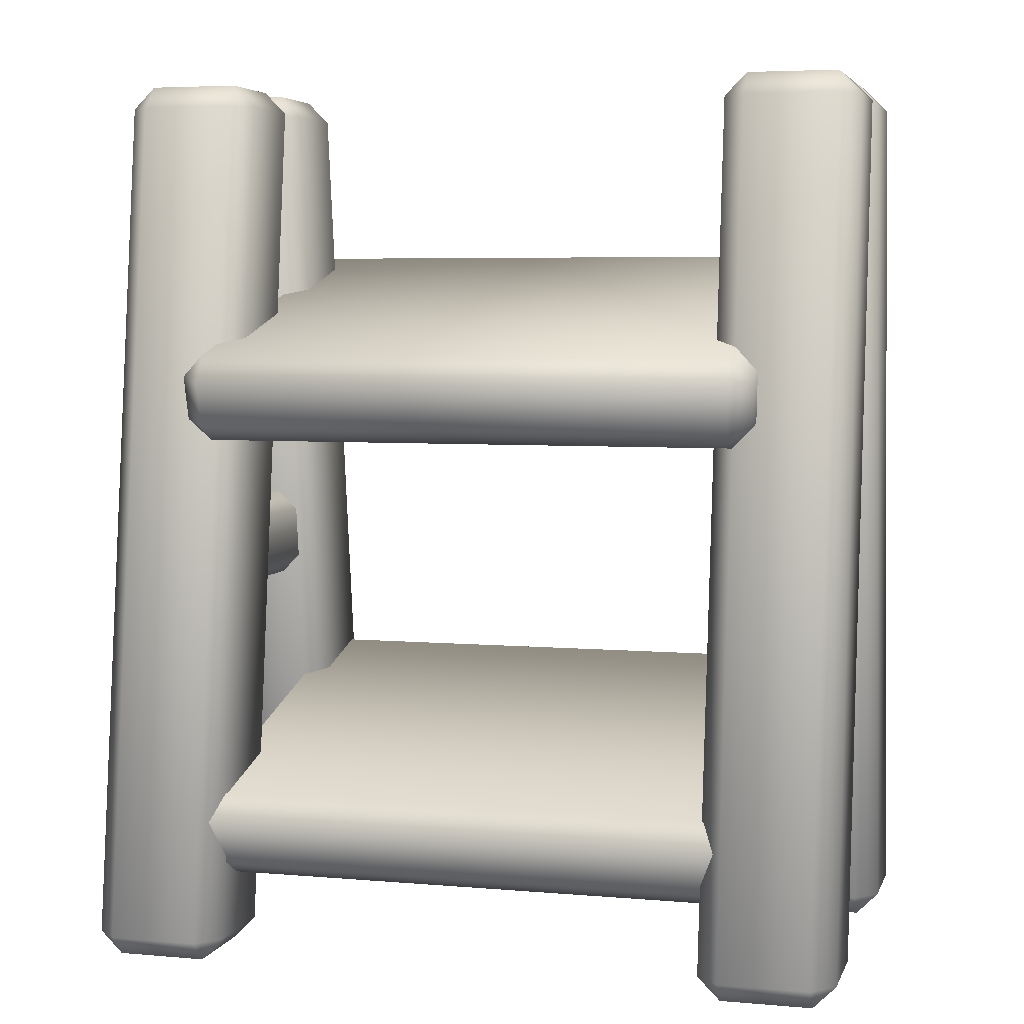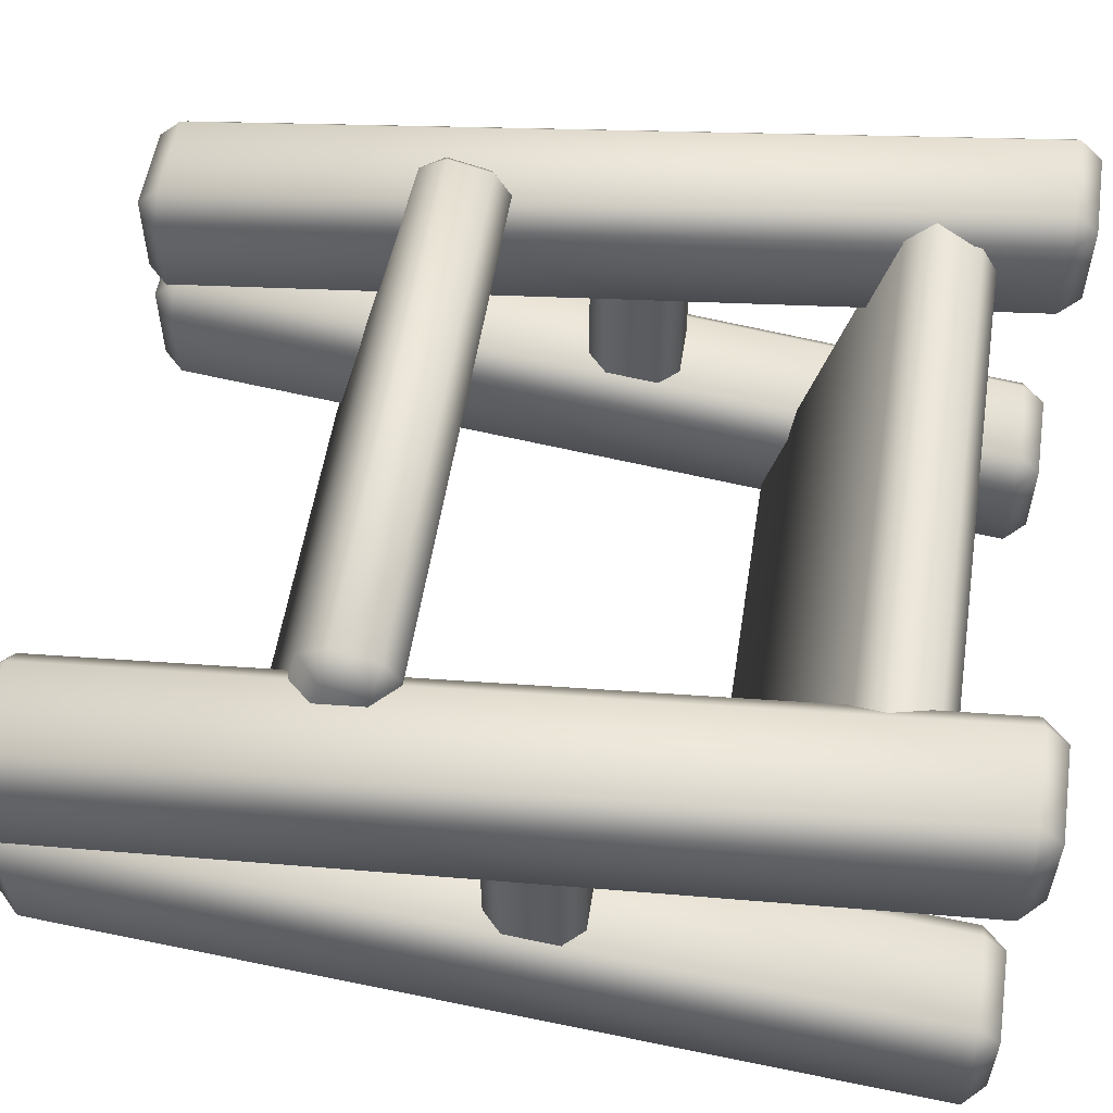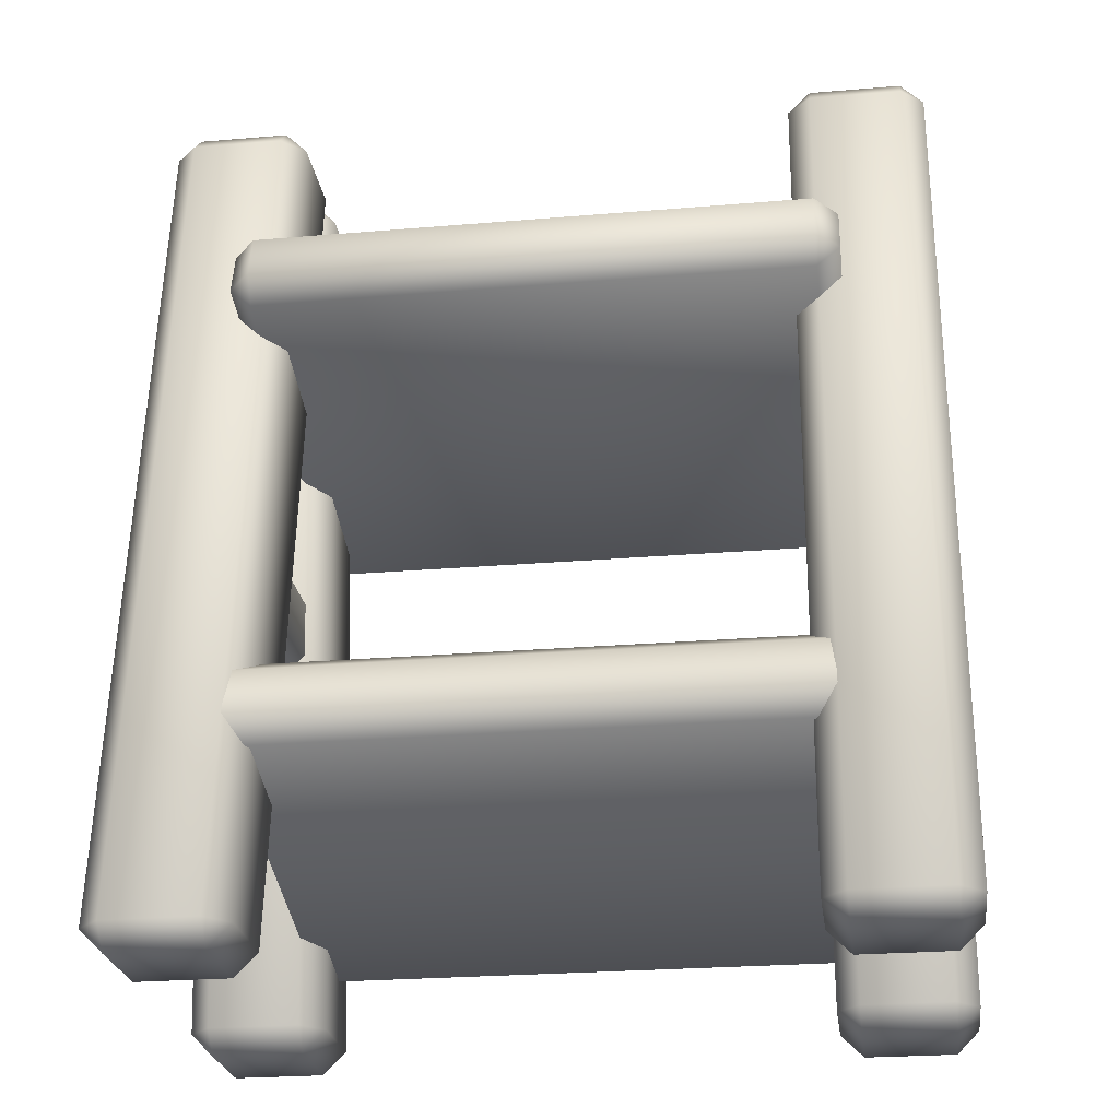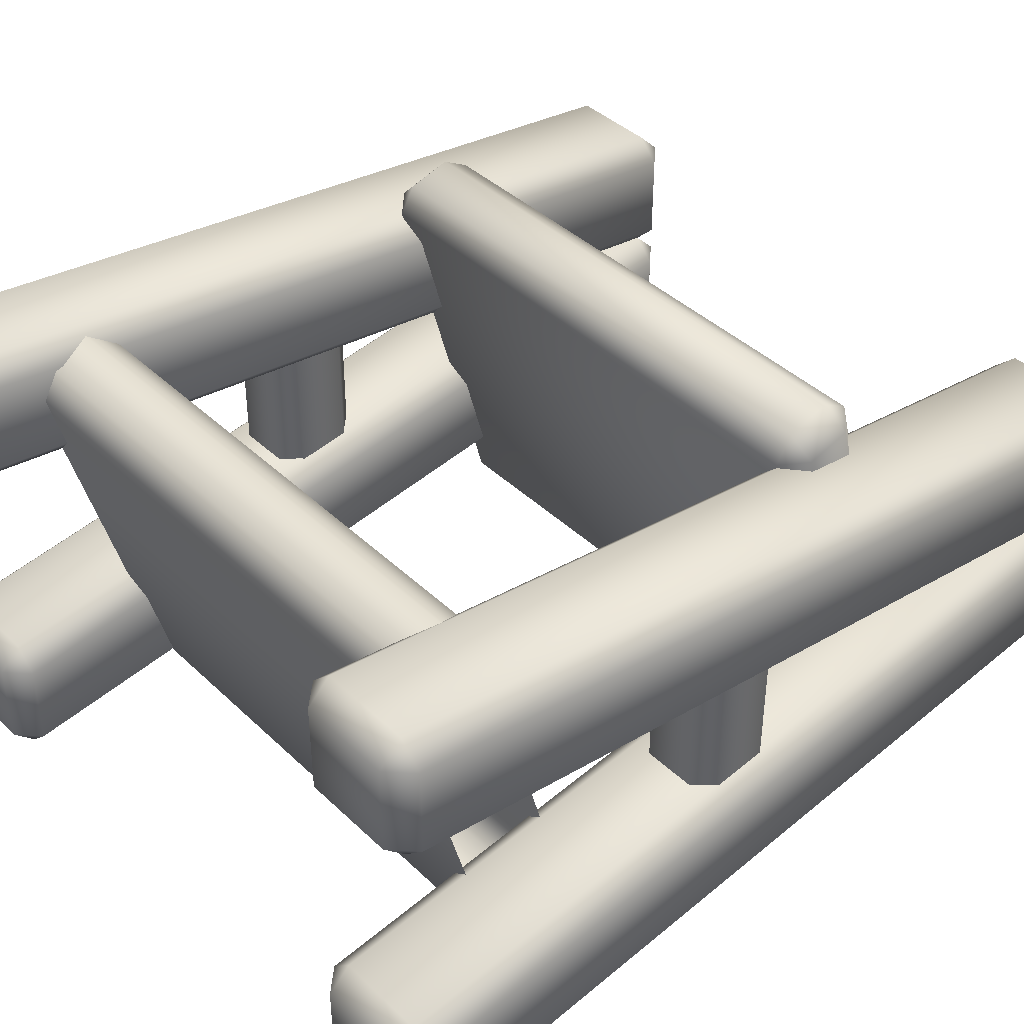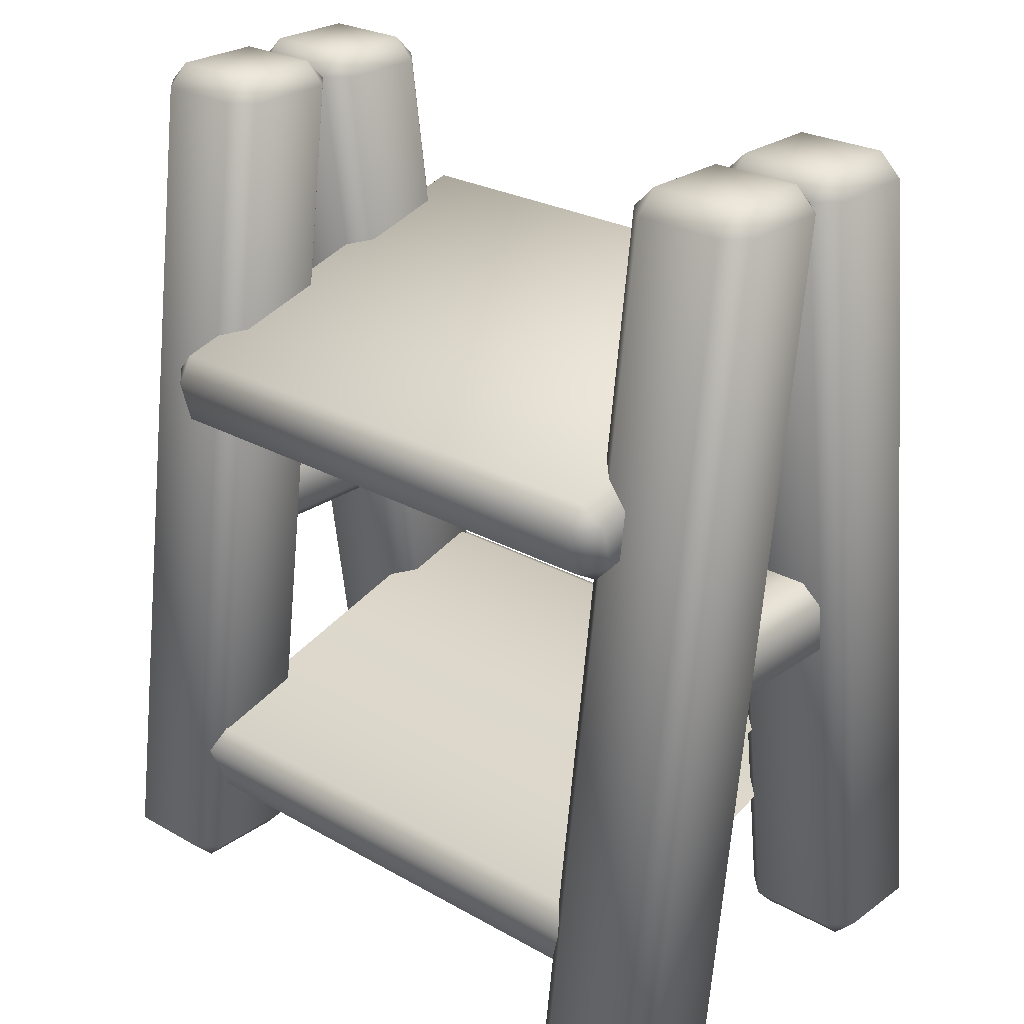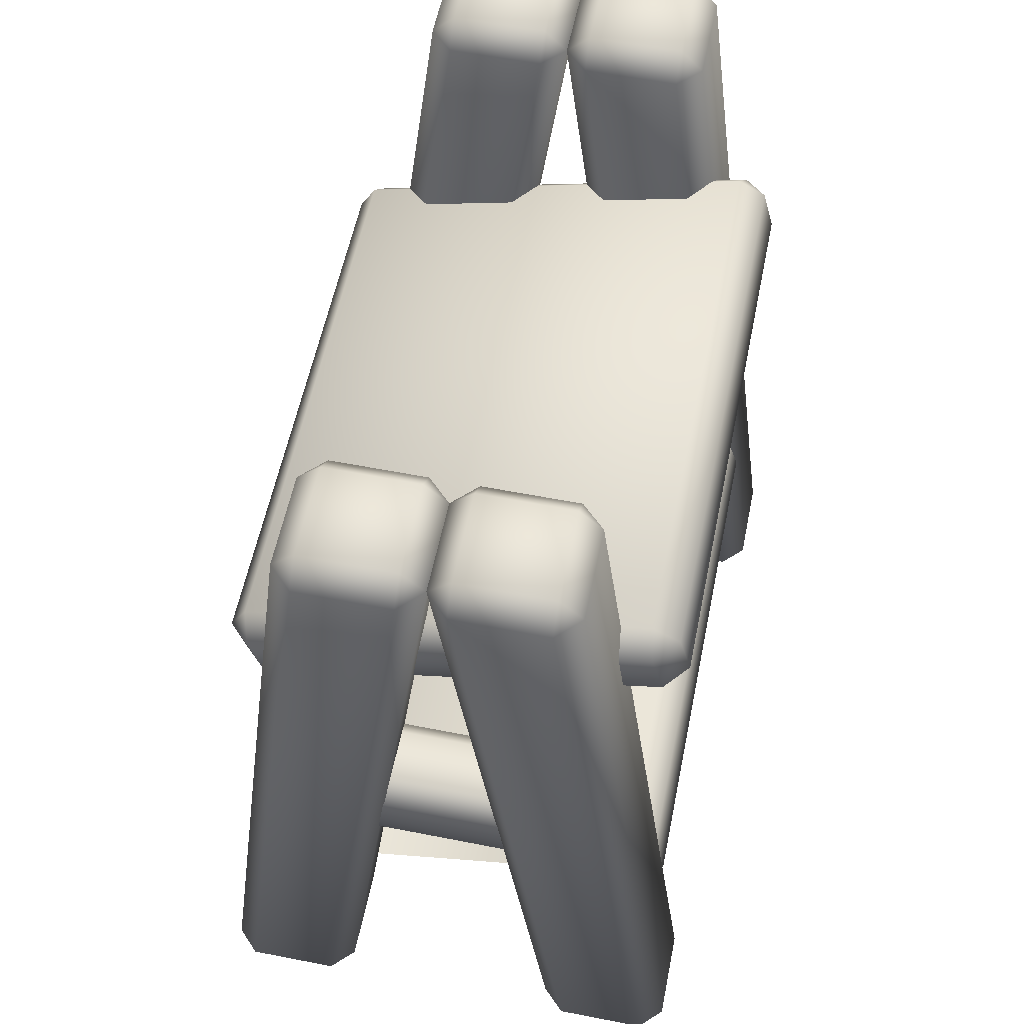
<metadata>
{"format":"obj","ext":"obj","renderer":"f3d","projection":"perspective","resolution":1024,"background":"white","views":[{"elev":5.2,"azim":15.2,"up":"+Y"},{"elev":55.2,"azim":-81.1,"up":"+Z"},{"elev":-25.1,"azim":-172.2,"up":"+Y"},{"elev":40.8,"azim":48.9,"up":"+Z"},{"elev":26.0,"azim":41.8,"up":"+Y"},{"elev":57.4,"azim":101.5,"up":"+Y"}]}
</metadata>
<code>
o crate_cabinet
v -0.8 -0 -0.3
v -0.8 0.05 -0.25
v -0.85 0.05 -0.3
v -0.8 1.95 0
v -0.8 2 -0.05
v -0.85 1.95 -0.05
v -0.8 0 -0.5
v -0.85 0.05 -0.5
v -0.8 0.05 -0.55
v -0.8 2 -0.25
v -0.8 1.95 -0.3
v -0.85 1.95 -0.25
v -0.6 -0 -0.3
v -0.55 0.05 -0.3
v -0.6 0.05 -0.25
v -0.6 2 -0.05
v -0.6 1.95 0
v -0.55 1.95 -0.05
v -0.6 0 -0.5
v -0.6 0.05 -0.55
v -0.55 0.05 -0.5
v -0.6 2 -0.25
v -0.55 1.95 -0.25
v -0.6 1.95 -0.3
v 0.6 -0 -0.3
v 0.6 0.05 -0.25
v 0.55 0.05 -0.3
v 0.6 1.95 0
v 0.6 2 -0.05
v 0.55 1.95 -0.05
v 0.6 0 -0.5
v 0.55 0.05 -0.5
v 0.6 0.05 -0.55
v 0.6 2 -0.25
v 0.6 1.95 -0.3
v 0.55 1.95 -0.25
v 0.8 -0 -0.3
v 0.85 0.05 -0.3
v 0.8 0.05 -0.25
v 0.8 2 -0.05
v 0.8 1.95 0
v 0.85 1.95 -0.05
v 0.8 0 -0.5
v 0.8 0.05 -0.55
v 0.85 0.05 -0.5
v 0.8 2 -0.25
v 0.85 1.95 -0.25
v 0.8 1.95 -0.3
v -0.8 0 0.5
v -0.8 0.05 0.55
v -0.85 0.05 0.5
v -0.8 1.95 0.3
v -0.8 2 0.25
v -0.85 1.95 0.25
v -0.8 0 0.3
v -0.85 0.05 0.3
v -0.8 0.05 0.25
v -0.8 2 0.05
v -0.8 1.95 -0
v -0.85 1.95 0.05
v -0.6 0 0.5
v -0.55 0.05 0.5
v -0.6 0.05 0.55
v -0.6 2 0.25
v -0.6 1.95 0.3
v -0.55 1.95 0.25
v -0.6 0 0.3
v -0.6 0.05 0.25
v -0.55 0.05 0.3
v -0.6 2 0.05
v -0.55 1.95 0.05
v -0.6 1.95 -0
v 0.6 0 0.5
v 0.6 0.05 0.55
v 0.55 0.05 0.5
v 0.6 1.95 0.3
v 0.6 2 0.25
v 0.55 1.95 0.25
v 0.6 0 0.3
v 0.55 0.05 0.3
v 0.6 0.05 0.25
v 0.6 2 0.05
v 0.6 1.95 -0
v 0.55 1.95 0.05
v 0.8 0 0.5
v 0.85 0.05 0.5
v 0.8 0.05 0.55
v 0.8 2 0.25
v 0.8 1.95 0.3
v 0.85 1.95 0.25
v 0.8 0 0.3
v 0.8 0.05 0.25
v 0.85 0.05 0.3
v 0.8 2 0.05
v 0.85 1.95 0.05
v 0.8 1.95 -0
v -0.5999 1.187 0.4088
v -0.5999 1.222 0.47
v -0.6499 1.235 0.4217
v -0.5999 1.319 0.4959
v -0.5999 1.38 0.4605
v -0.6499 1.332 0.4476
v -0.5999 1.42 -0.4605
v -0.6499 1.468 -0.4476
v -0.5999 1.481 -0.4959
v -0.5999 1.613 -0.4088
v -0.5999 1.578 -0.47
v -0.6499 1.565 -0.4217
v 0.6001 1.187 0.4088
v 0.6501 1.235 0.4217
v 0.6001 1.222 0.47
v 0.6001 1.38 0.4605
v 0.6001 1.319 0.4959
v 0.6501 1.332 0.4476
v 0.6001 1.42 -0.4605
v 0.6001 1.481 -0.4959
v 0.6501 1.468 -0.4476
v 0.6001 1.613 -0.4088
v 0.6501 1.565 -0.4217
v 0.6001 1.578 -0.47
v -0.6 0.1869 0.4088
v -0.6 0.2223 0.47
v -0.6 0.3189 0.4959
v -0.6 0.3801 0.4605
v -0.6 0.4199 -0.4605
v -0.6 0.4811 -0.4959
v -0.6 0.6131 -0.4088
v -0.6 0.5777 -0.47
v 0.6 0.1869 0.4088
v 0.6 0.2223 0.47
v 0.6 0.3801 0.4605
v 0.6 0.3189 0.4959
v 0.6 0.4199 -0.4605
v 0.6 0.4811 -0.4959
v 0.6 0.6131 -0.4088
v 0.6 0.5777 -0.47
v -0.7598 1.028 0.2838
v -0.8022 0.9859 0.2827
v -0.7598 1.026 -0.2275
v -0.8022 0.9836 -0.2285
v -0.8022 0.8664 0.2785
v -0.7598 0.824 0.2775
v -0.7598 0.8217 -0.2338
v -0.8022 0.8641 -0.2327
v -0.5979 0.9859 0.2827
v -0.6403 1.028 0.2838
v -0.6403 1.026 -0.2275
v -0.5979 0.9836 -0.2285
v -0.6403 0.824 0.2775
v -0.5979 0.8664 0.2785
v -0.5979 0.8641 -0.2327
v -0.6403 0.8217 -0.2338
v 0.6402 1.028 0.2838
v 0.5978 0.9859 0.2827
v 0.6402 1.026 -0.2275
v 0.5978 0.9836 -0.2285
v 0.5978 0.8664 0.2785
v 0.6402 0.824 0.2775
v 0.6402 0.8217 -0.2338
v 0.5978 0.8641 -0.2327
v 0.8021 0.9859 0.2827
v 0.7598 1.028 0.2838
v 0.7598 1.026 -0.2275
v 0.8021 0.9836 -0.2285
v 0.7598 0.824 0.2775
v 0.8021 0.8664 0.2785
v 0.8021 0.8641 -0.2327
v 0.7598 0.8217 -0.2338
f 111 113 100 98
f 117 119 114 110
f 125 133 129 121
f 118 106 101 112
f 99 102 108 104
f 105 107 120 116
f 15 17 4 2
f 21 23 18 14
f 22 10 5 16
f 3 6 12 8
f 9 11 24 20
f 1 2 3
f 4 5 6
f 7 8 9
f 10 11 12
f 13 14 15
f 16 17 18
f 19 20 21
f 22 23 24
f 7 1 3 8
f 2 4 6 3
f 5 10 12 6
f 11 9 8 12
f 19 7 9 20
f 10 22 24 11
f 23 21 20 24
f 13 19 21 14
f 22 16 18 23
f 17 15 14 18
f 1 13 15 2
f 16 5 4 17
f 7 19 13 1
f 39 41 28 26
f 45 47 42 38
f 46 34 29 40
f 27 30 36 32
f 33 35 48 44
f 25 26 27
f 28 29 30
f 31 32 33
f 34 35 36
f 37 38 39
f 40 41 42
f 43 44 45
f 46 47 48
f 31 25 27 32
f 26 28 30 27
f 29 34 36 30
f 35 33 32 36
f 43 31 33 44
f 34 46 48 35
f 47 45 44 48
f 37 43 45 38
f 46 40 42 47
f 41 39 38 42
f 25 37 39 26
f 40 29 28 41
f 31 43 37 25
f 63 65 52 50
f 69 71 66 62
f 70 58 53 64
f 51 54 60 56
f 57 59 72 68
f 49 50 51
f 52 53 54
f 55 56 57
f 58 59 60
f 61 62 63
f 64 65 66
f 67 68 69
f 70 71 72
f 55 49 51 56
f 50 52 54 51
f 53 58 60 54
f 59 57 56 60
f 67 55 57 68
f 58 70 72 59
f 71 69 68 72
f 61 67 69 62
f 70 64 66 71
f 65 63 62 66
f 49 61 63 50
f 64 53 52 65
f 55 67 61 49
f 87 89 76 74
f 93 95 90 86
f 94 82 77 88
f 75 78 84 80
f 81 83 96 92
f 73 74 75
f 76 77 78
f 79 80 81
f 82 83 84
f 85 86 87
f 88 89 90
f 91 92 93
f 94 95 96
f 79 73 75 80
f 74 76 78 75
f 77 82 84 78
f 83 81 80 84
f 91 79 81 92
f 82 94 96 83
f 95 93 92 96
f 85 91 93 86
f 94 88 90 95
f 89 87 86 90
f 73 85 87 74
f 88 77 76 89
f 79 91 85 73
f 130 132 123 122
f 135 127 124 131
f 126 128 136 134
f 97 98 99
f 100 101 102
f 103 104 105
f 106 107 108
f 109 110 111
f 112 113 114
f 115 116 117
f 118 119 120
f 103 97 99 104
f 98 100 102 99
f 101 106 108 102
f 107 105 104 108
f 115 103 105 116
f 106 118 120 107
f 119 117 116 120
f 109 115 117 110
f 118 112 114 119
f 113 111 110 114
f 97 109 111 98
f 112 101 100 113
f 133 125 126 134
f 127 135 136 128
f 121 129 130 122
f 131 124 123 132
f 103 115 109 97
f 146 147 139 137
f 150 151 148 145
f 138 140 144 141
f 142 143 152 149
f 137 139 140 138
f 143 142 141 144
f 151 150 149 152
f 147 146 145 148
f 162 163 155 153
f 166 167 164 161
f 154 156 160 157
f 158 159 168 165
f 153 155 156 154
f 159 158 157 160
f 167 166 165 168
f 163 162 161 164

</code>
